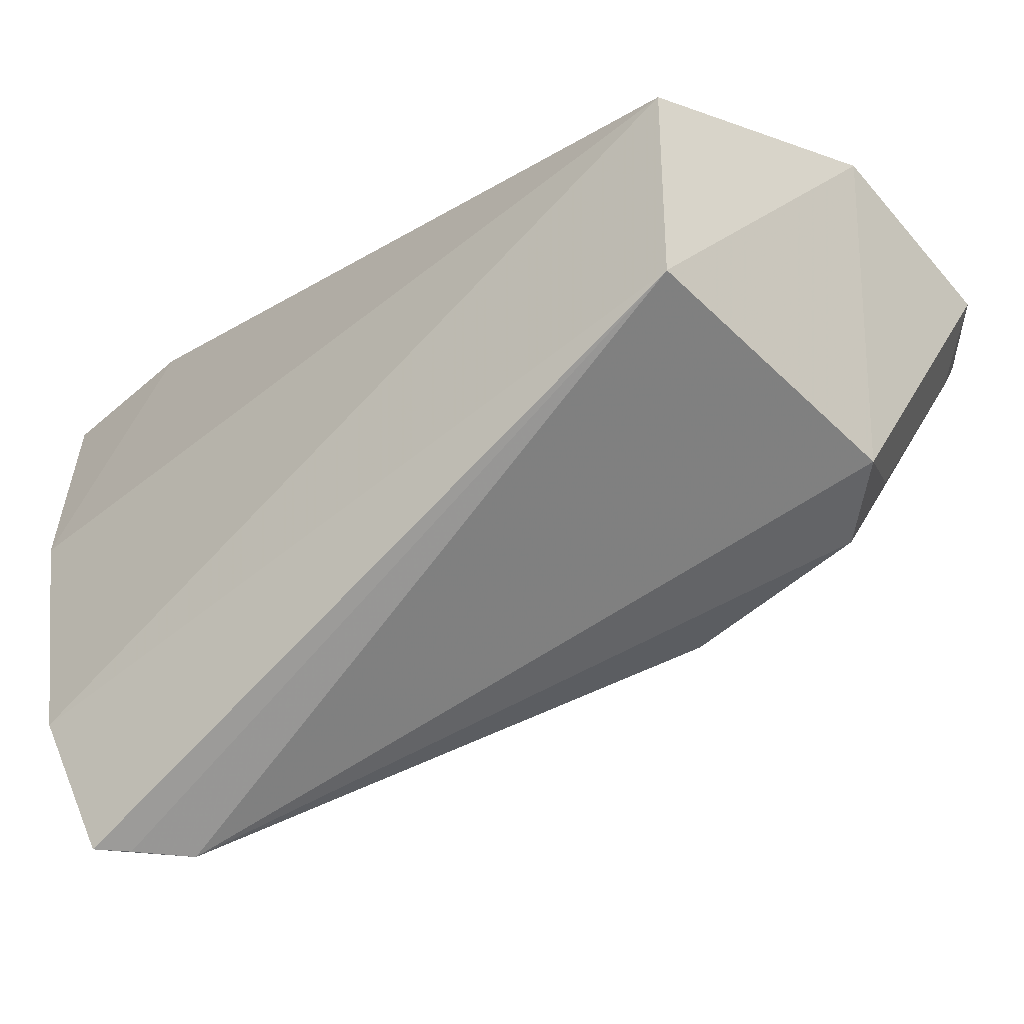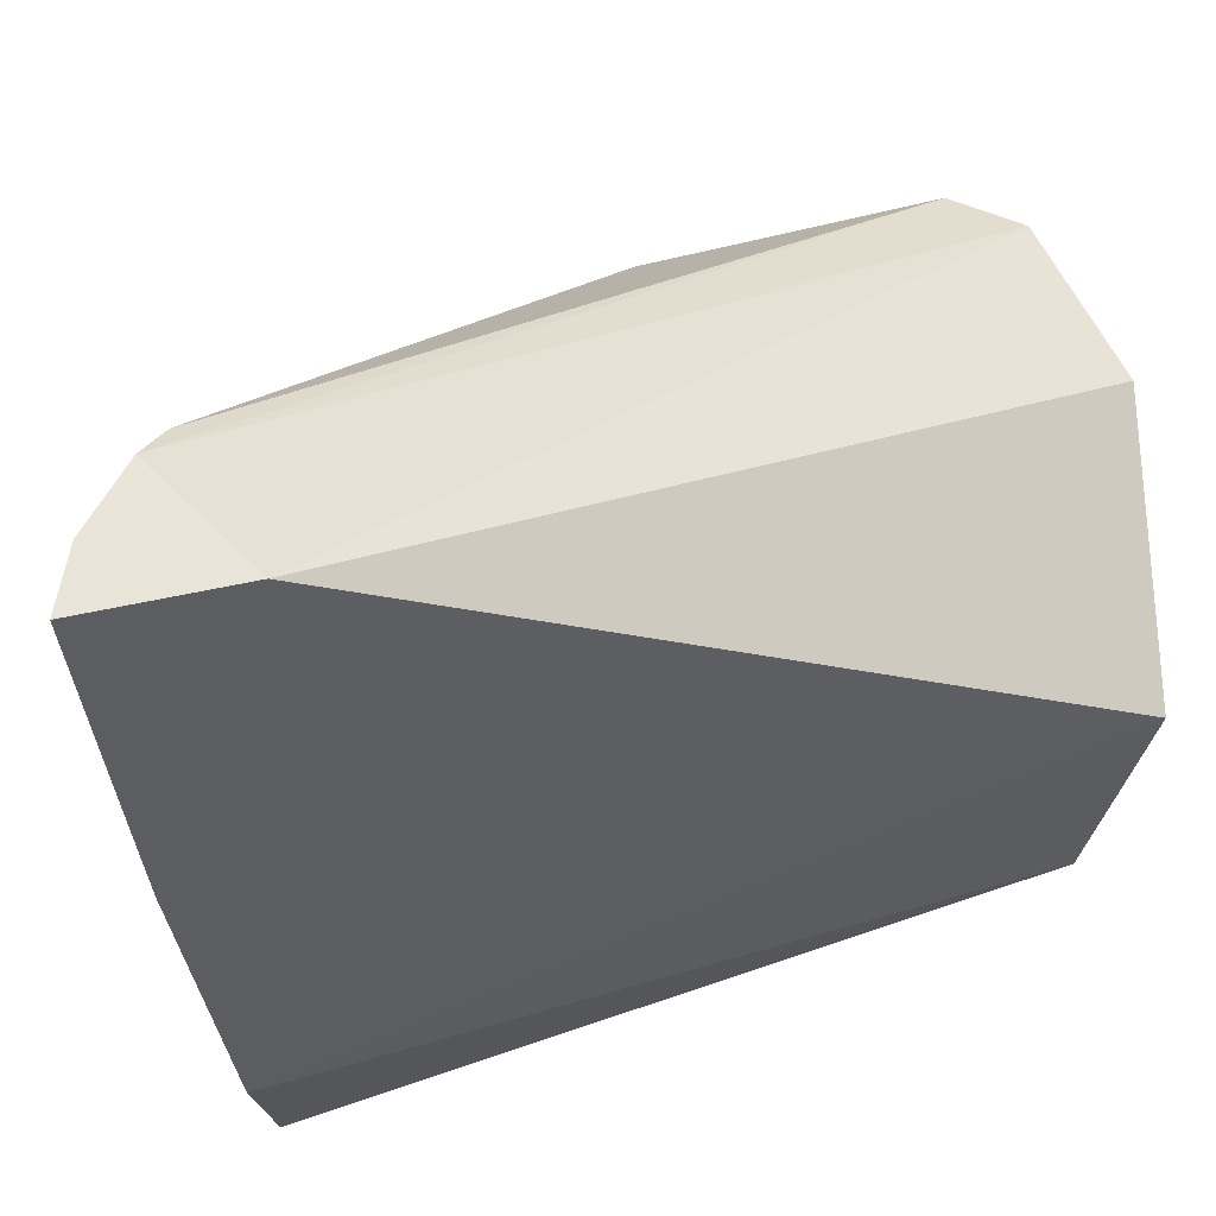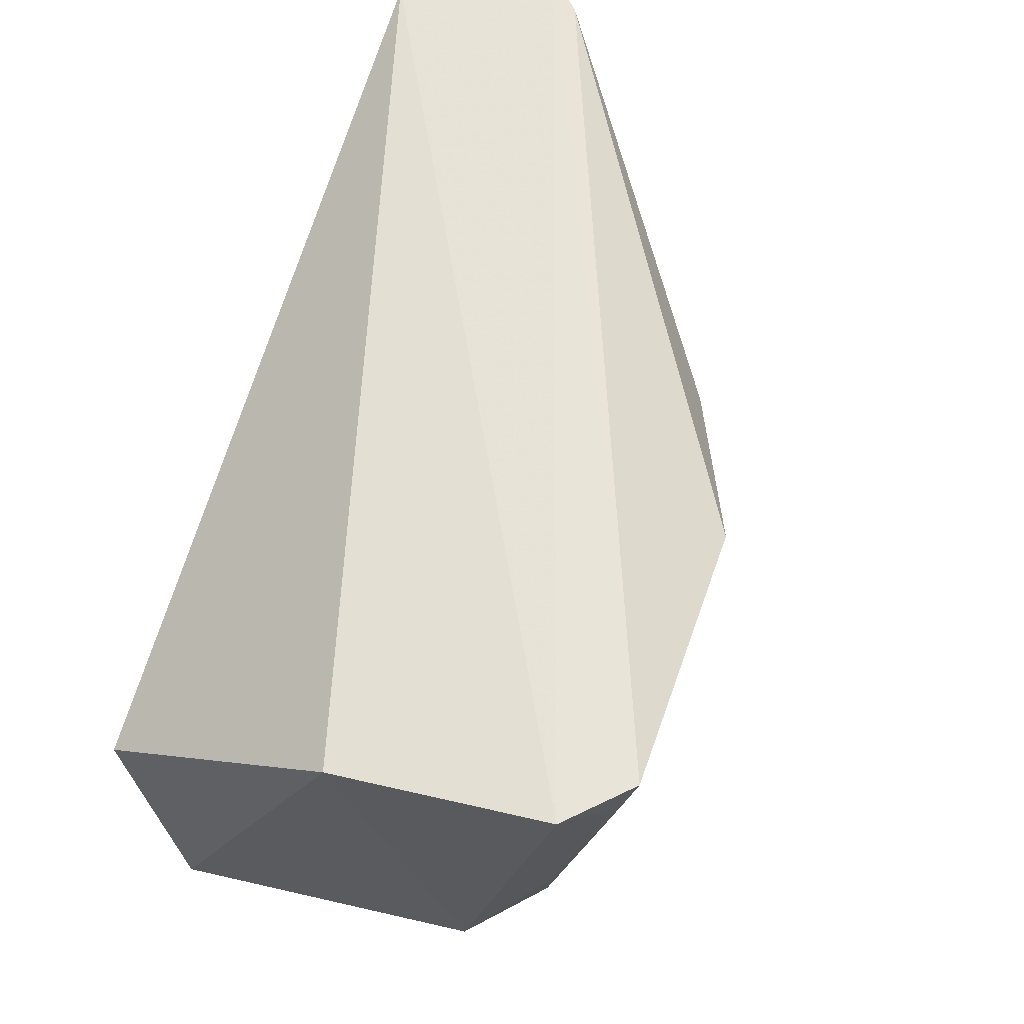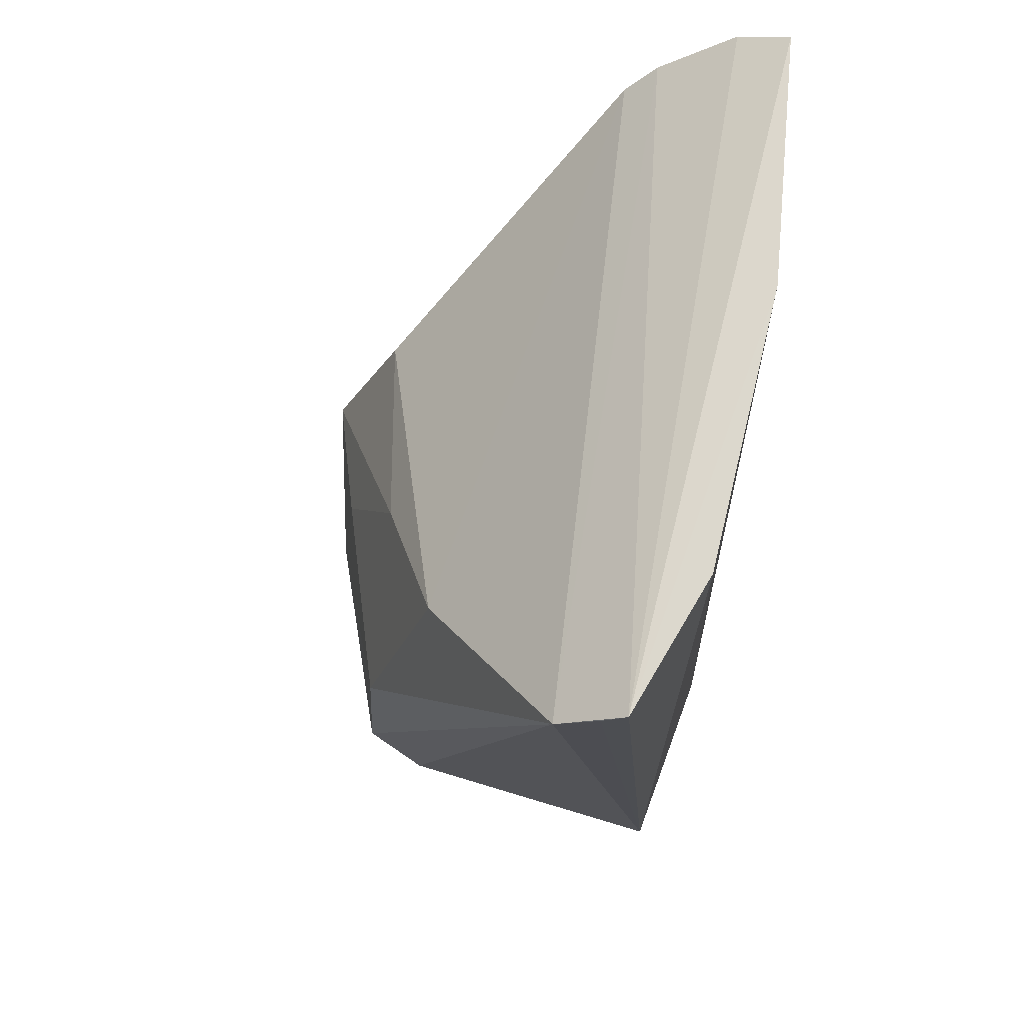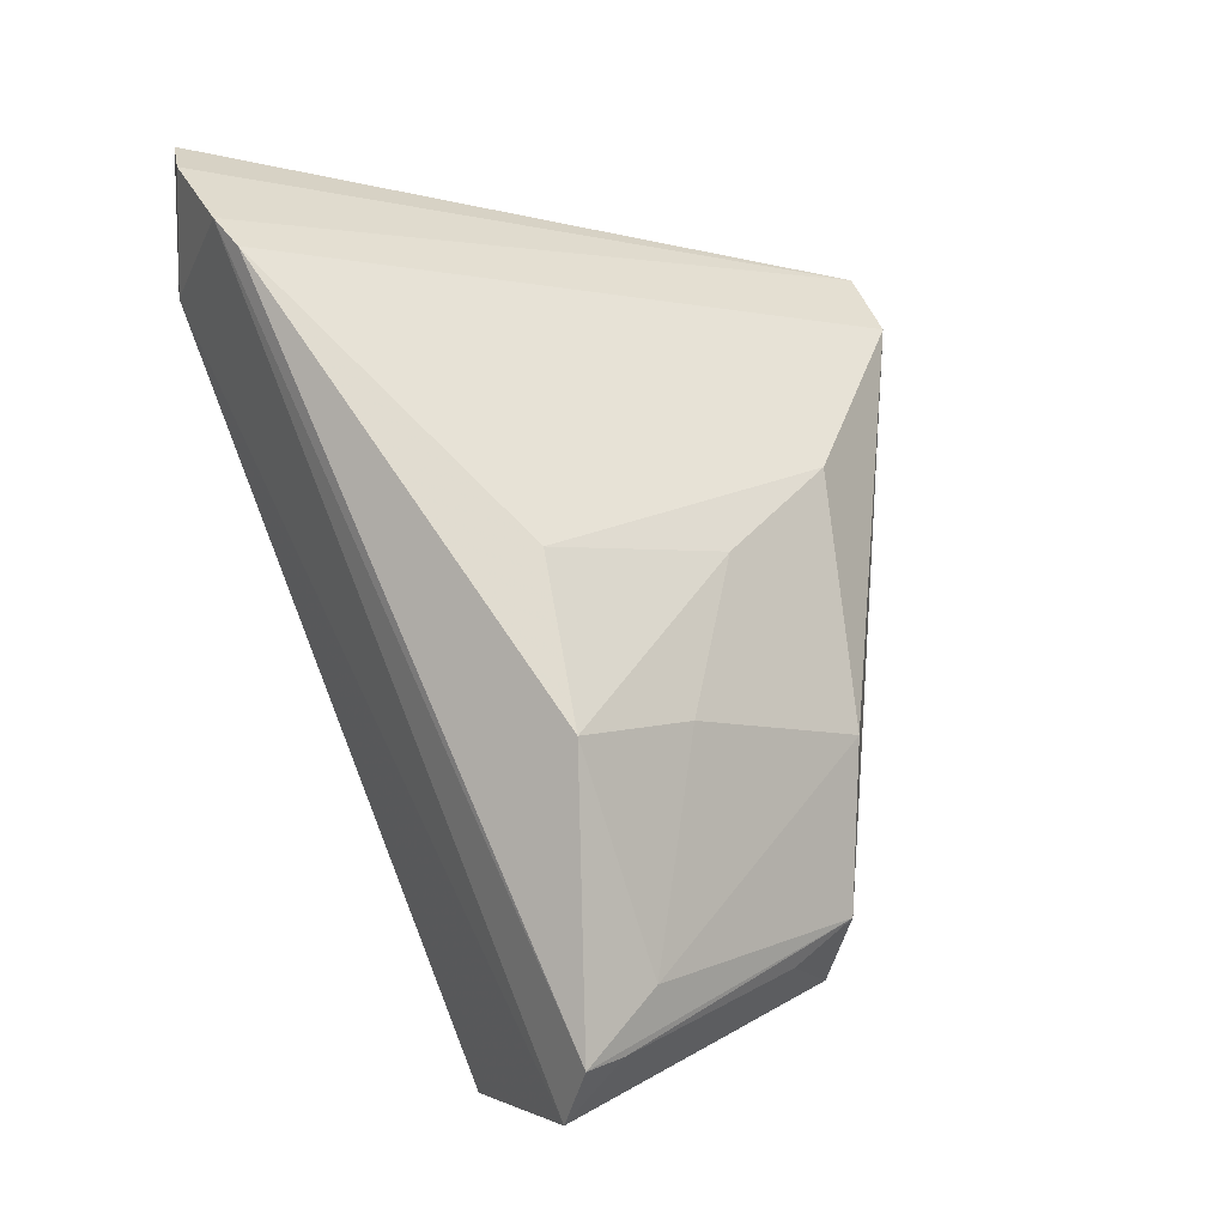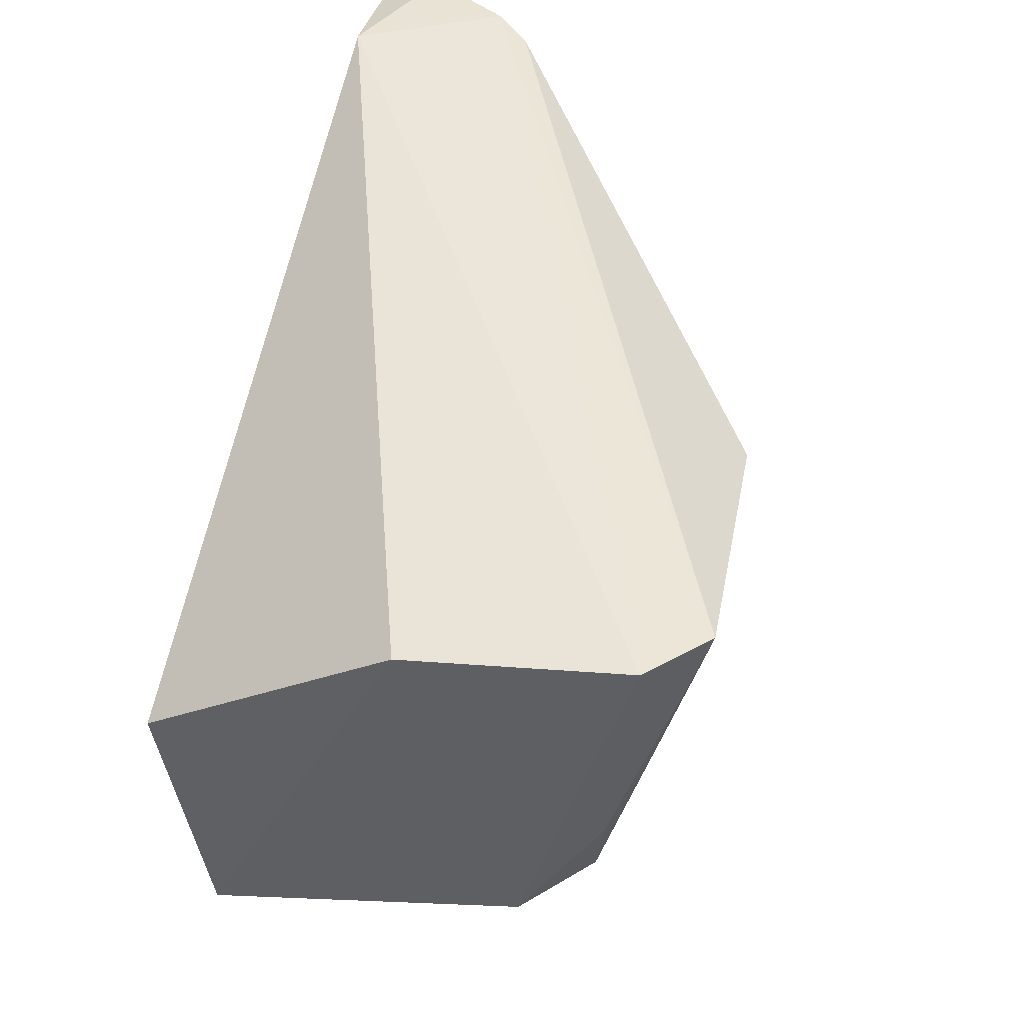
<metadata>
{"format":"obj","ext":"obj","renderer":"f3d","projection":"perspective","resolution":1024,"background":"white","views":[{"elev":-55.8,"azim":133.0,"up":"+Y"},{"elev":47.2,"azim":74.0,"up":"+Y"},{"elev":47.6,"azim":-159.6,"up":"+Y"},{"elev":61.7,"azim":10.0,"up":"+Z"},{"elev":2.7,"azim":-116.5,"up":"+Z"},{"elev":32.8,"azim":-167.5,"up":"+Y"}]}
</metadata>
<code>
v -0.02084 -0.06934 0.05923
v -0.02069 -0.1056 0.05439
v -0.02034 -0.09163 0.007062
v -0.0473 -0.08241 0.004722
v -0.04504 -0.08229 0.03575
v -0.04017 -0.1031 0.009597
v -0.03495 -0.0828 0.003868
v -0.01941 -0.0869 0.05711
v -0.02853 -0.1143 0.04922
v -0.03116 -0.06984 0.0525
v -0.04307 -0.1035 0.0245
v -0.02086 -0.06955 0.05022
v -0.02261 -0.1053 0.009326
v -0.02417 -0.1146 0.05271
v -0.0496 -0.08213 0.02591
v -0.03823 -0.104 0.04018
v -0.04371 -0.1027 0.01391
v -0.02423 -0.06845 0.05762
v -0.02916 -0.06905 0.05423
v -0.02574 -0.1145 0.05135
v -0.05047 -0.08218 0.0083
v -0.04278 -0.09504 0.0353
v -0.04943 -0.085 0.008624
v -0.04922 -0.08708 0.01228
v -0.04711 -0.09043 0.02619
v -0.04454 -0.09834 0.01147
f 7 6 4
f 8 2 3
f 12 3 7
f 12 8 3
f 12 1 8
f 12 7 4
f 13 7 3
f 13 6 7
f 13 9 6
f 13 3 2
f 14 8 1
f 14 2 8
f 14 13 2
f 15 5 10
f 16 10 5
f 16 9 10
f 16 11 9
f 17 6 9
f 17 9 11
f 18 1 12
f 18 14 1
f 19 12 4
f 19 18 12
f 19 14 18
f 19 10 9
f 19 9 14
f 20 14 9
f 20 9 13
f 20 13 14
f 21 15 10
f 21 19 4
f 21 10 19
f 22 16 5
f 22 5 15
f 23 21 4
f 23 4 6
f 23 17 21
f 24 21 17
f 24 17 11
f 24 15 21
f 25 22 15
f 25 11 16
f 25 16 22
f 25 24 11
f 25 15 24
f 26 23 6
f 26 6 17
f 26 17 23

</code>
